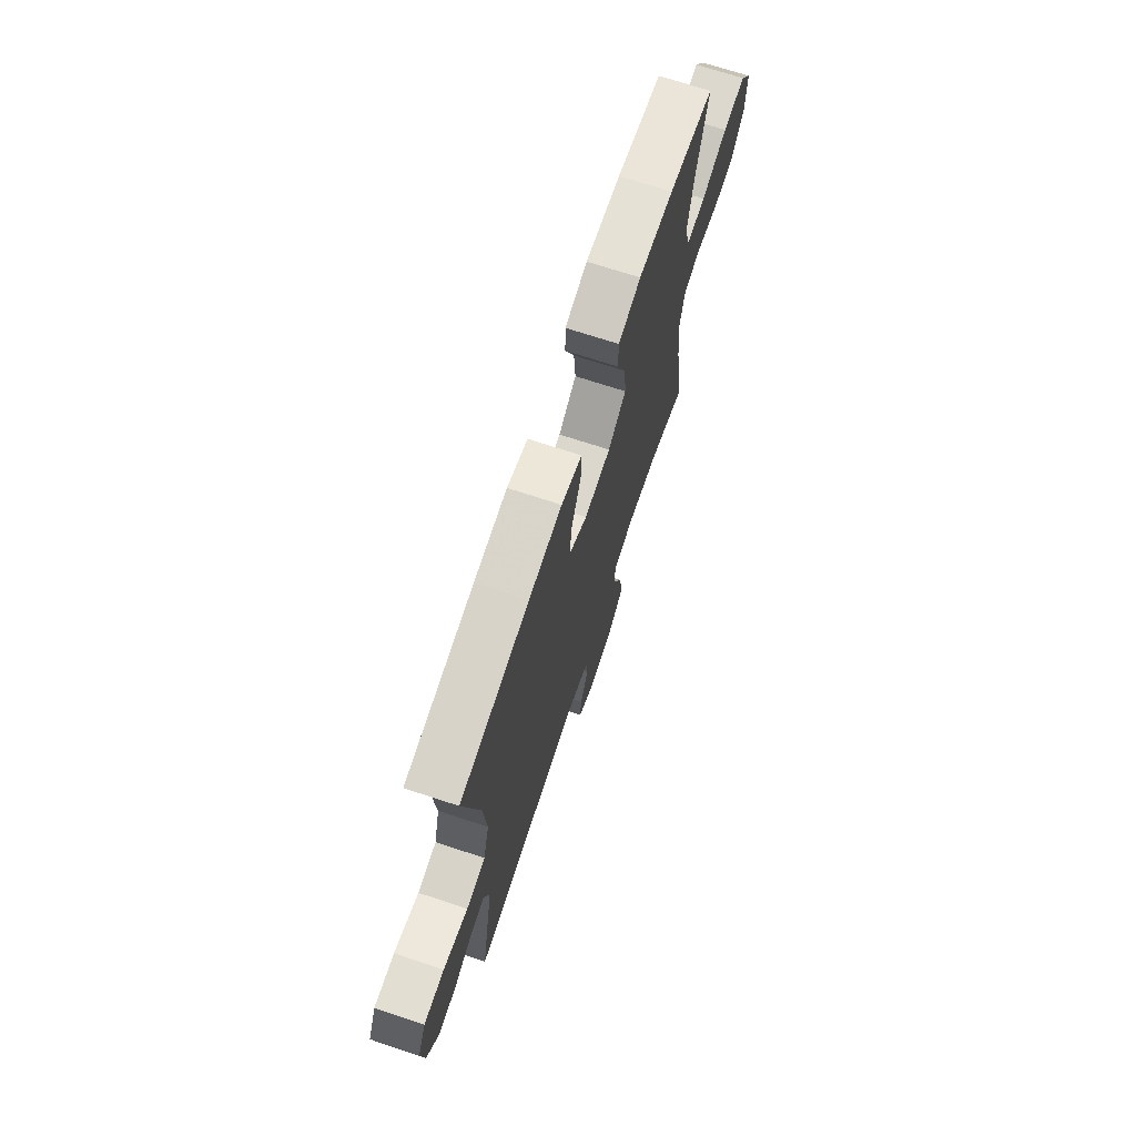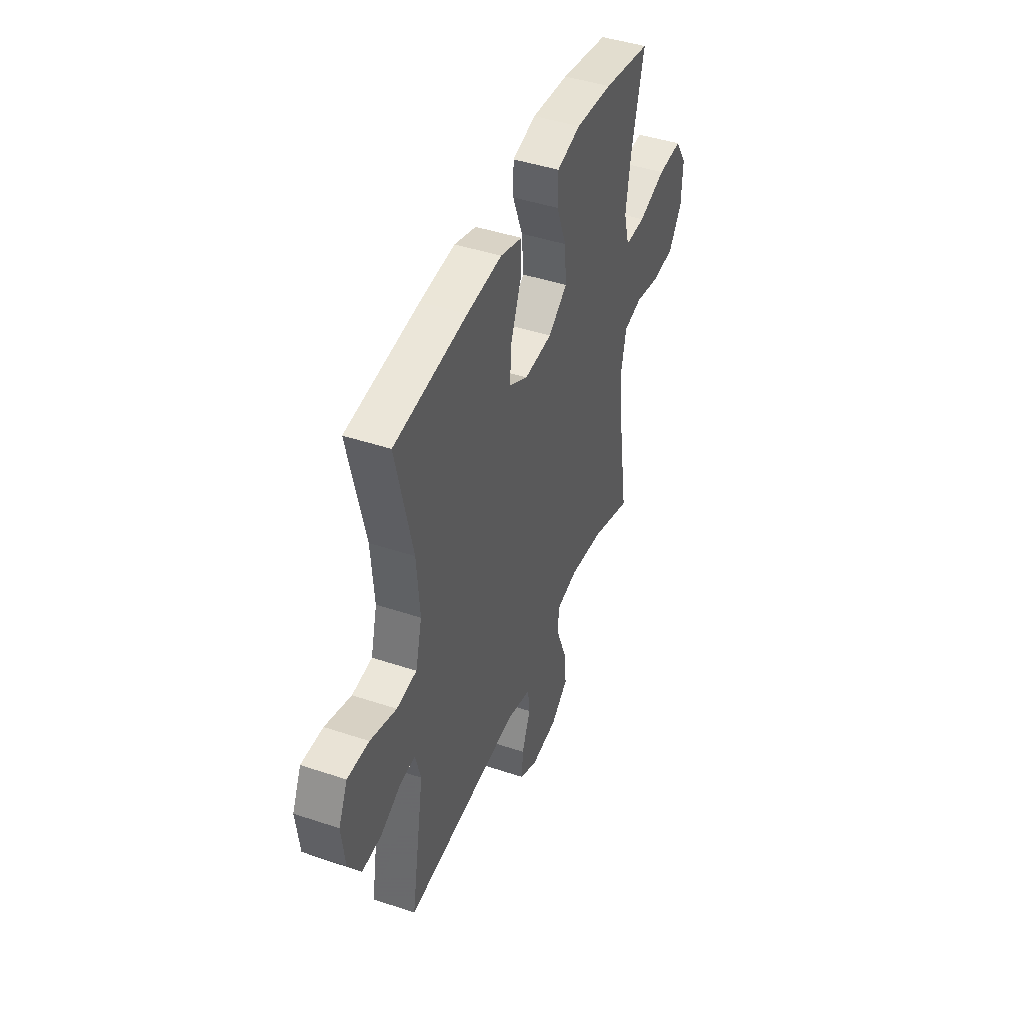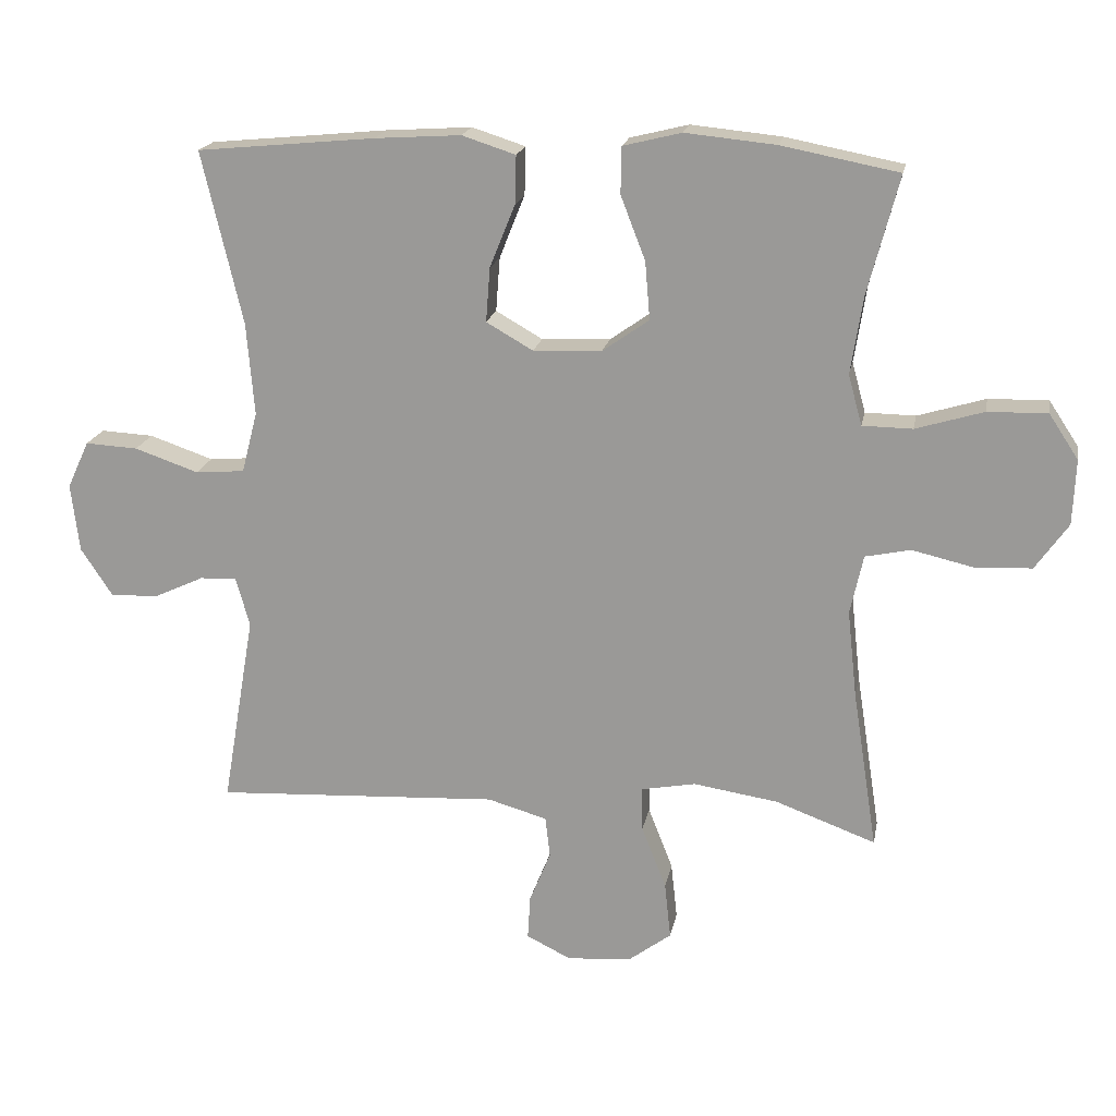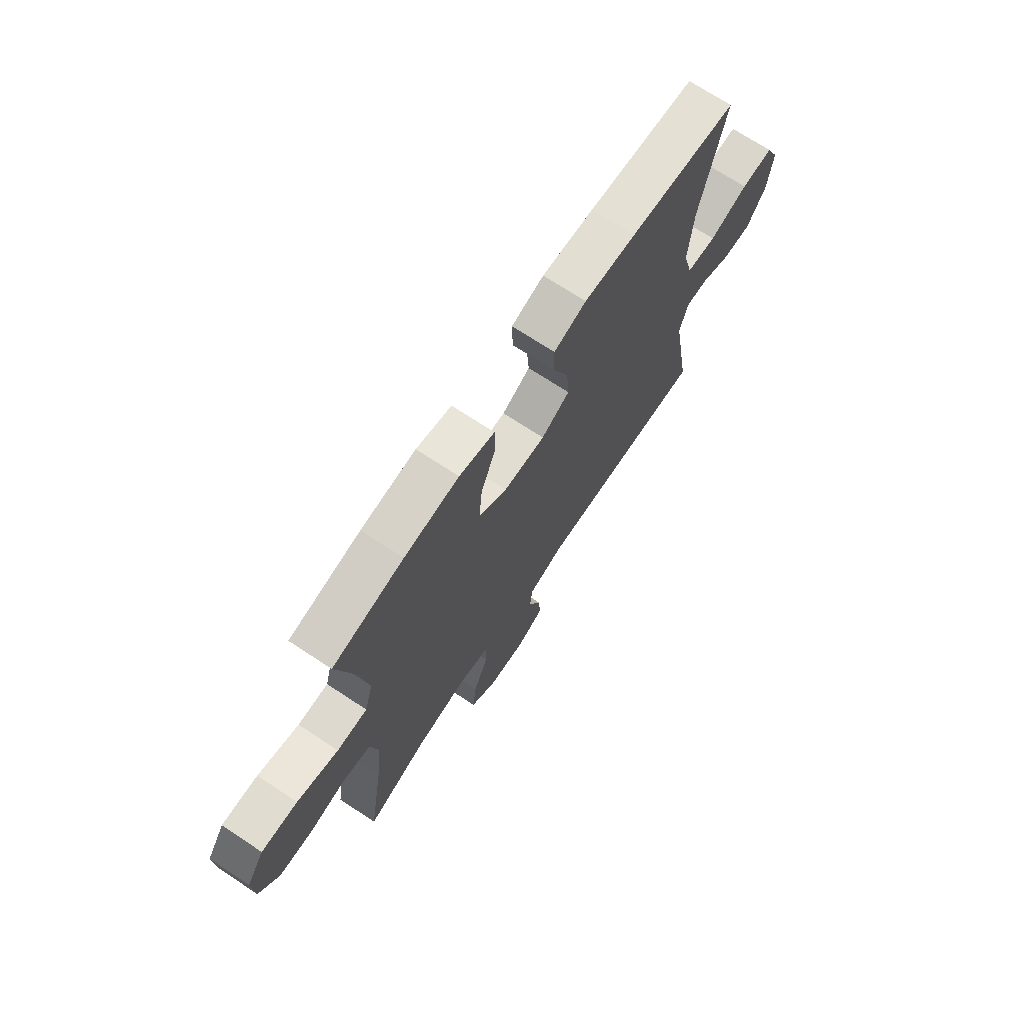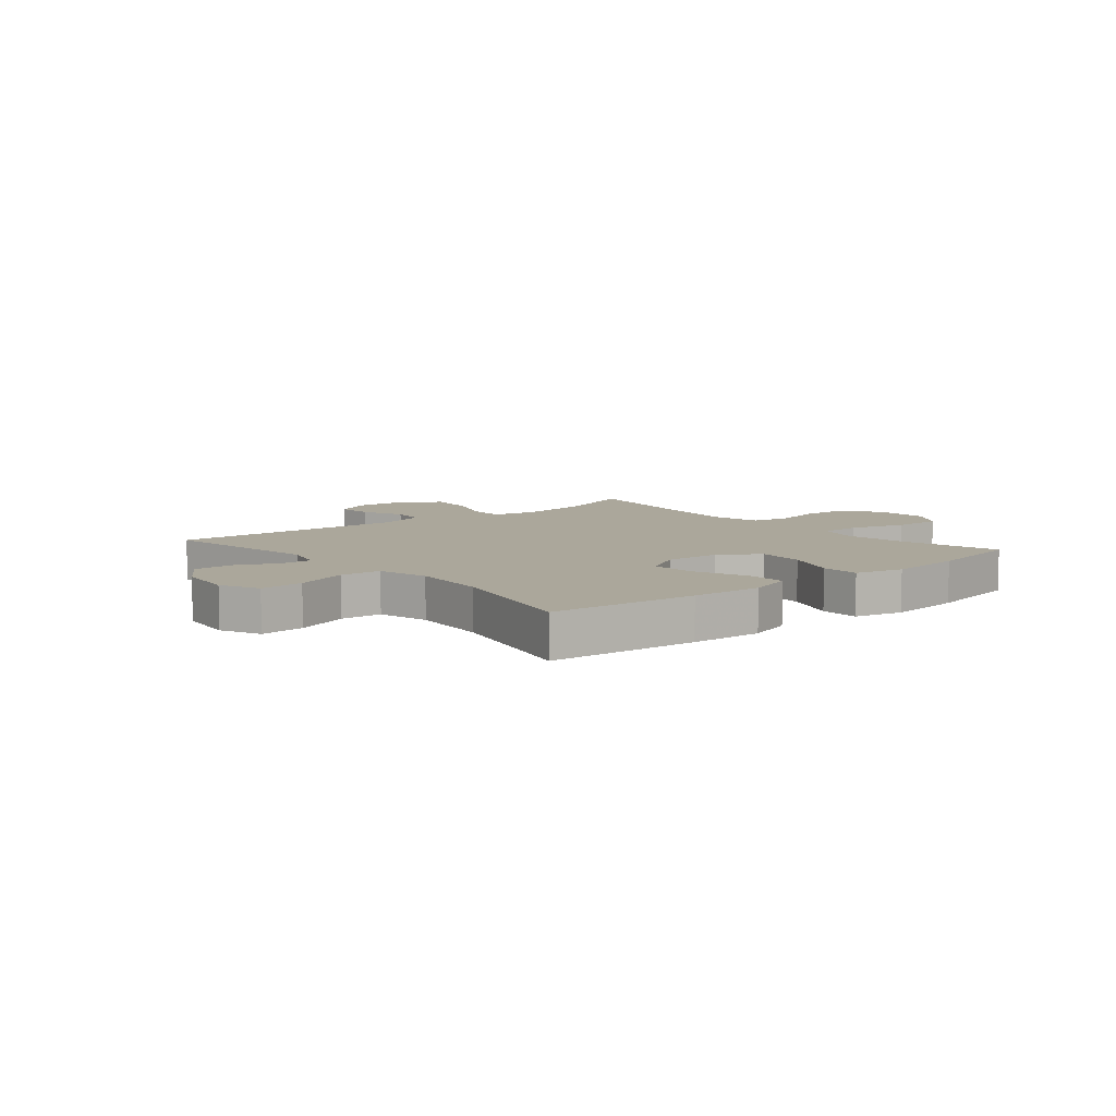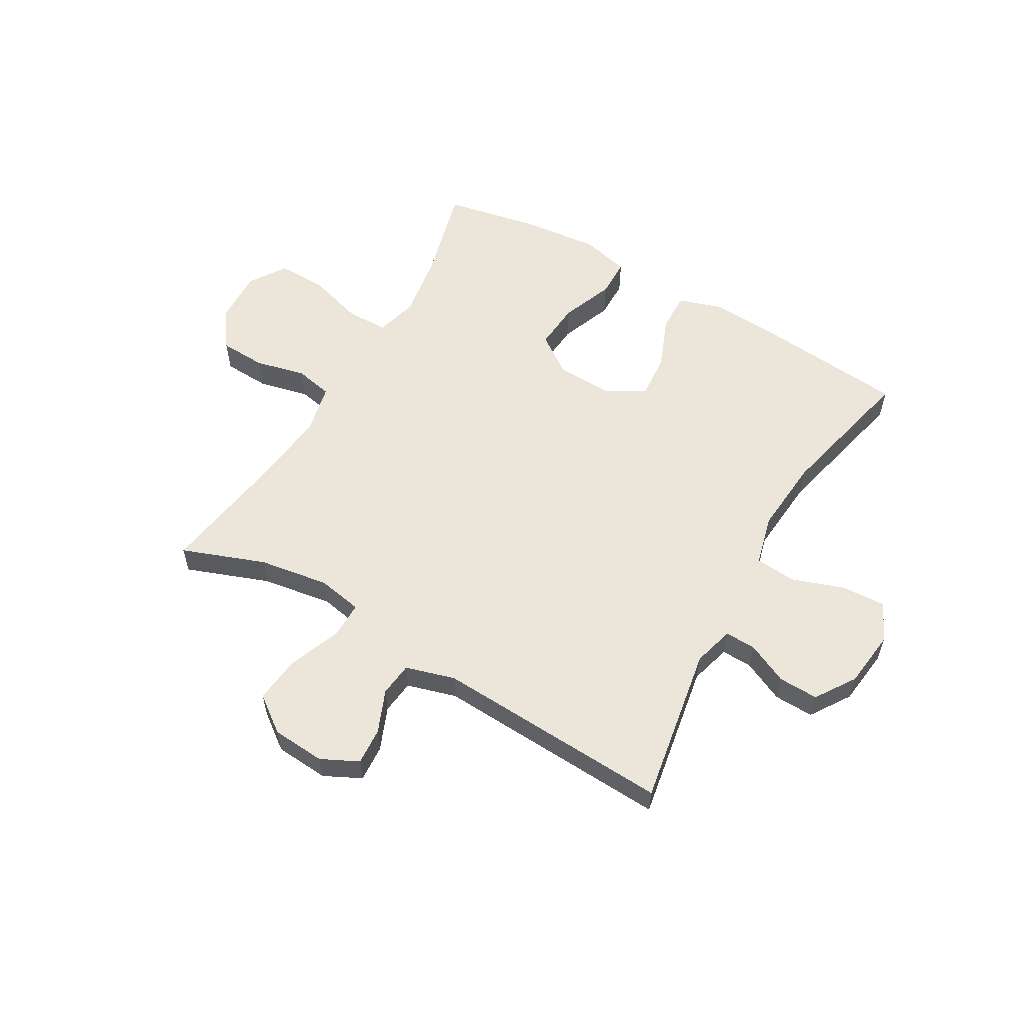
<metadata>
{"format":"obj","ext":"obj","renderer":"f3d","projection":"perspective","resolution":1024,"background":"white","views":[{"elev":71.0,"azim":-71.8,"up":"+Z"},{"elev":44.3,"azim":-68.7,"up":"+Z"},{"elev":18.8,"azim":10.5,"up":"+Z"},{"elev":71.0,"azim":123.4,"up":"+Z"},{"elev":8.1,"azim":-40.0,"up":"+Y"},{"elev":57.2,"azim":-150.0,"up":"+Y"}]}
</metadata>
<code>
v -0.5 0.07 0.5
v -0.24 0.07 0.525
v -0.115 0.07 0.533
v -0.037 0.07 0.508
v -0.039 0.07 0.438
v -0.076 0.07 0.346
v -0.082 0.07 0.267
v -0.014 0.07 0.228
v 0.086 0.07 0.232
v 0.154 0.07 0.28
v 0.147 0.07 0.364
v 0.111 0.07 0.457
v 0.112 0.07 0.525
v 0.197 0.07 0.546
v 0.329 0.07 0.533
v 0.5 0.07 0.5
v 0.455 0.07 0.329
v 0.437 0.07 0.215
v 0.457 0.07 0.141
v 0.53 0.07 0.14
v 0.629 0.07 0.17
v 0.716 0.07 0.172
v 0.759 0.07 0.107
v 0.755 0.07 0.012
v 0.707 0.07 -0.056
v 0.625 0.07 -0.06
v 0.535 0.07 -0.039
v 0.469 0.07 -0.053
v 0.45 0.07 -0.14
v 0.464 0.07 -0.268
v 0.5 0.07 -0.5
v 0.354 0.07 -0.446
v 0.23 0.07 -0.427
v 0.151 0.07 -0.442
v 0.152 0.07 -0.507
v 0.188 0.07 -0.599
v 0.197 0.07 -0.682
v 0.134 0.07 -0.729
v 0.04 0.07 -0.736
v -0.025 0.07 -0.704
v -0.021 0.07 -0.639
v 0.01 0.07 -0.563
v 0.003 0.07 -0.503
v -0.084 0.07 -0.478
v -0.5 0.07 -0.5
v -0.452 0.07 -0.219
v -0.472 0.07 -0.147
v -0.526 0.07 -0.149
v -0.599 0.07 -0.183
v -0.669 0.07 -0.185
v -0.715 0.07 -0.115
v -0.727 0.07 -0.015
v -0.695 0.07 0.054
v -0.618 0.07 0.05
v -0.525 0.07 0.018
v -0.453 0.07 0.024
v -0.43 0.07 0.113
v -0.441 0.07 0.248
v -0.5 0 0.5
v -0.24 0 0.525
v -0.115 0 0.533
v -0.037 0 0.508
v -0.039 0 0.438
v -0.076 0 0.346
v -0.082 0 0.267
v -0.014 0 0.228
v 0.086 0 0.232
v 0.154 0 0.28
v 0.147 0 0.364
v 0.111 0 0.457
v 0.112 0 0.525
v 0.197 0 0.546
v 0.329 0 0.533
v 0.5 0 0.5
v 0.455 0 0.329
v 0.437 0 0.215
v 0.457 0 0.141
v 0.53 0 0.14
v 0.629 0 0.17
v 0.716 0 0.172
v 0.759 0 0.107
v 0.755 0 0.012
v 0.707 0 -0.056
v 0.625 0 -0.06
v 0.535 0 -0.039
v 0.469 0 -0.053
v 0.45 0 -0.14
v 0.464 0 -0.268
v 0.5 0 -0.5
v 0.354 0 -0.446
v 0.23 0 -0.427
v 0.151 0 -0.442
v 0.152 0 -0.507
v 0.188 0 -0.599
v 0.197 0 -0.682
v 0.134 0 -0.729
v 0.04 0 -0.736
v -0.025 0 -0.704
v -0.021 0 -0.639
v 0.01 0 -0.563
v 0.003 0 -0.503
v -0.084 0 -0.478
v -0.5 0 -0.5
v -0.452 0 -0.219
v -0.472 0 -0.147
v -0.526 0 -0.149
v -0.599 0 -0.183
v -0.669 0 -0.185
v -0.715 0 -0.115
v -0.727 0 -0.015
v -0.695 0 0.054
v -0.618 0 0.05
v -0.525 0 0.018
v -0.453 0 0.024
v -0.43 0 0.113
v -0.441 0 0.248
f 53 54 55
f 52 53 55
f 51 52 55
f 50 51 55
f 49 50 55
f 48 49 55
f 47 48 55 56
f 46 47 56 57
f 44 45 46
f 43 44 46 57
f 40 41 42
f 39 40 42
f 38 39 42
f 37 38 42
f 36 37 42
f 35 36 42
f 34 35 42 43
f 30 31 32
f 29 30 32 33
f 28 29 33 34
f 25 26 27
f 24 25 27
f 23 24 27
f 22 23 27
f 21 22 27
f 20 21 27
f 19 20 27 28
f 34 43 57
f 28 34 57
f 19 28 57
f 18 19 57
f 15 16 17
f 14 15 17
f 13 14 17
f 12 13 17
f 11 12 17
f 4 5 6
f 3 4 6
f 2 3 6
f 1 2 6
f 58 1 6
f 58 6 7
f 57 58 7 8
f 18 57 8 9
f 10 11 17 18
f 9 10 18
f 113 112 111
f 113 111 110
f 113 110 109
f 113 109 108
f 113 108 107
f 113 107 106
f 114 113 106 105
f 115 114 105 104
f 104 103 102
f 115 104 102 101
f 100 99 98
f 100 98 97
f 100 97 96
f 100 96 95
f 100 95 94
f 100 94 93
f 101 100 93 92
f 90 89 88
f 91 90 88 87
f 92 91 87 86
f 85 84 83
f 85 83 82
f 85 82 81
f 85 81 80
f 85 80 79
f 85 79 78
f 86 85 78 77
f 115 101 92
f 115 92 86
f 115 86 77
f 115 77 76
f 75 74 73
f 75 73 72
f 75 72 71
f 75 71 70
f 75 70 69
f 64 63 62
f 64 62 61
f 64 61 60
f 64 60 59
f 64 59 116
f 65 64 116
f 66 65 116 115
f 67 66 115 76
f 76 75 69 68
f 76 68 67
f 1 59 60 2
f 2 60 61 3
f 3 61 62 4
f 4 62 63 5
f 5 63 64 6
f 6 64 65 7
f 7 65 66 8
f 8 66 67 9
f 9 67 68 10
f 10 68 69 11
f 11 69 70 12
f 12 70 71 13
f 13 71 72 14
f 14 72 73 15
f 15 73 74 16
f 16 74 75 17
f 17 75 76 18
f 18 76 77 19
f 19 77 78 20
f 20 78 79 21
f 21 79 80 22
f 22 80 81 23
f 23 81 82 24
f 24 82 83 25
f 25 83 84 26
f 26 84 85 27
f 27 85 86 28
f 28 86 87 29
f 29 87 88 30
f 30 88 89 31
f 31 89 90 32
f 32 90 91 33
f 33 91 92 34
f 34 92 93 35
f 35 93 94 36
f 36 94 95 37
f 37 95 96 38
f 38 96 97 39
f 39 97 98 40
f 40 98 99 41
f 41 99 100 42
f 42 100 101 43
f 43 101 102 44
f 44 102 103 45
f 45 103 104 46
f 46 104 105 47
f 47 105 106 48
f 48 106 107 49
f 49 107 108 50
f 50 108 109 51
f 51 109 110 52
f 52 110 111 53
f 53 111 112 54
f 54 112 113 55
f 55 113 114 56
f 56 114 115 57
f 57 115 116 58
f 58 116 59 1

</code>
